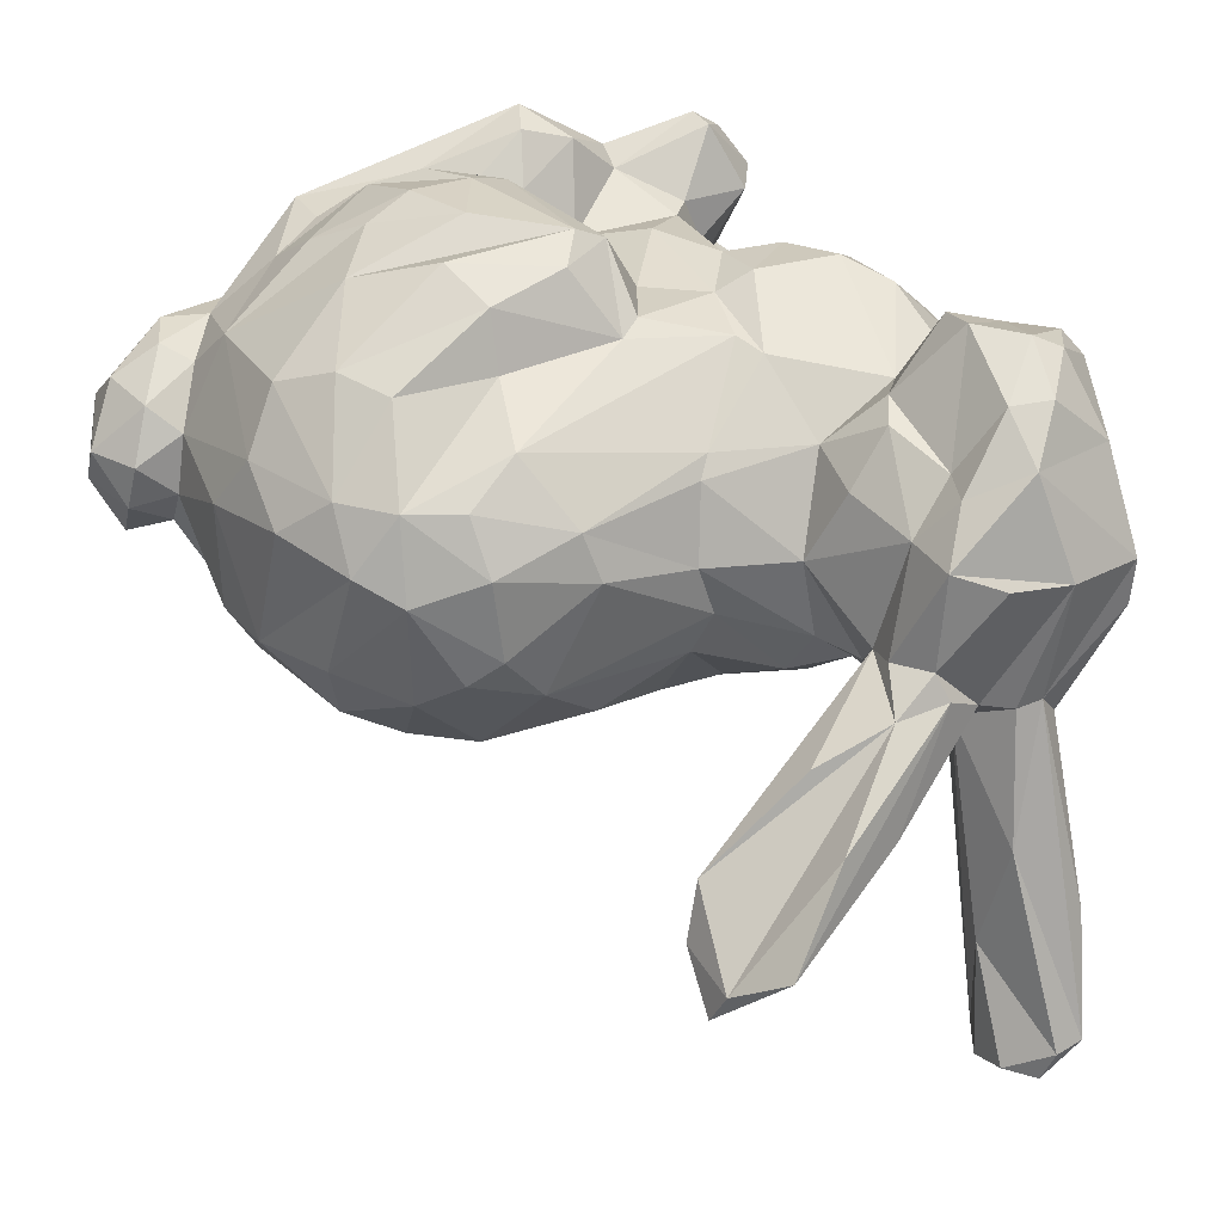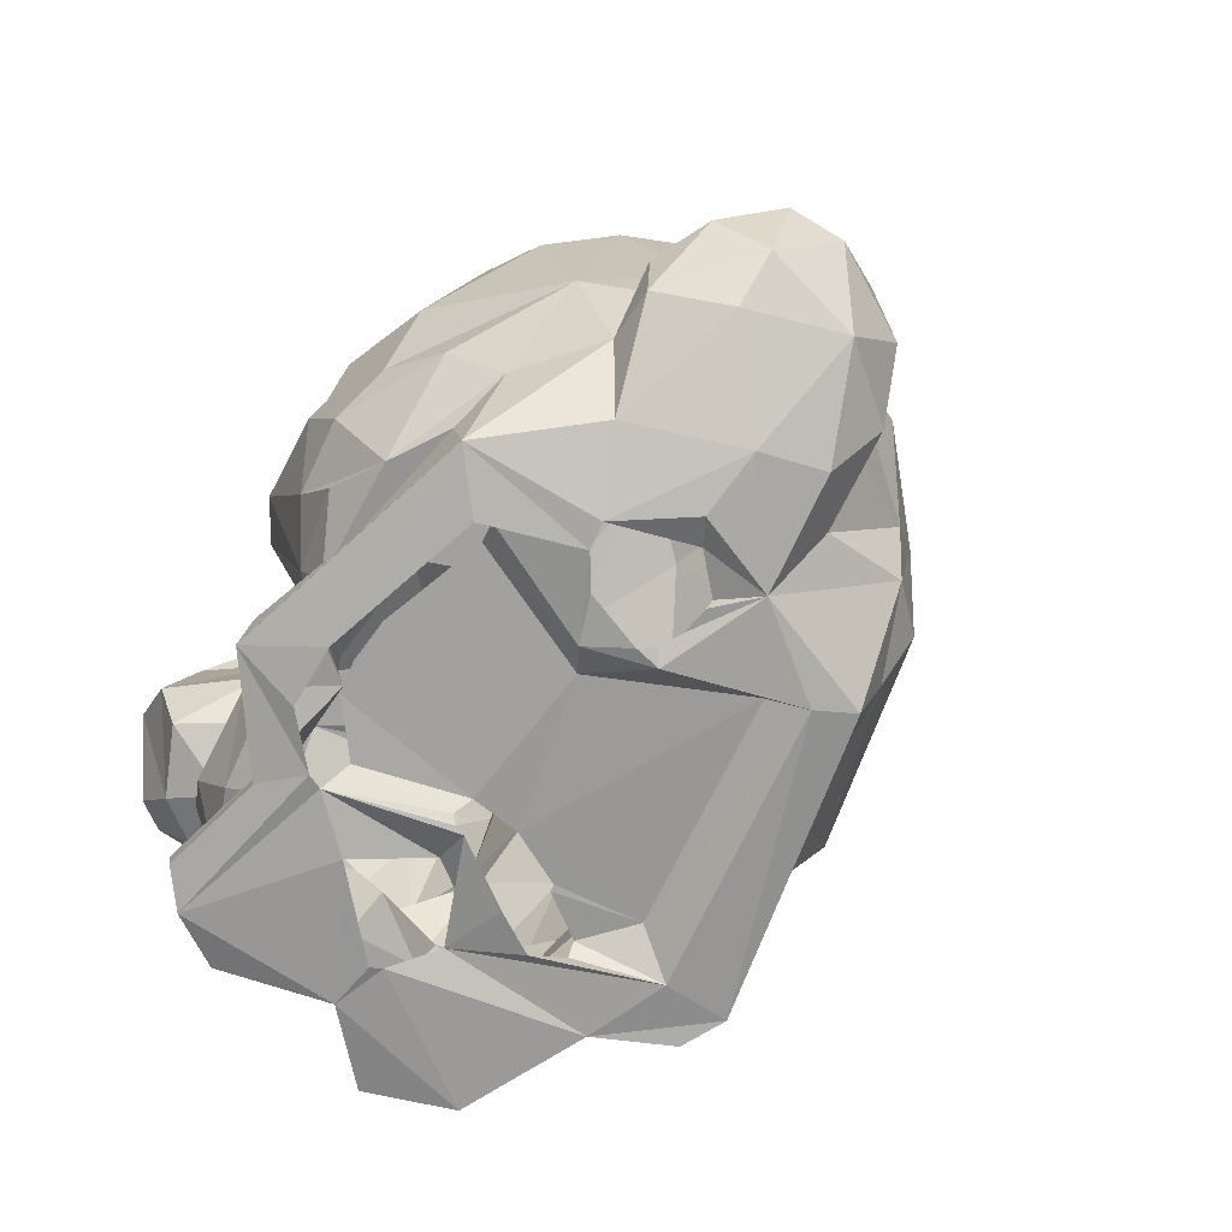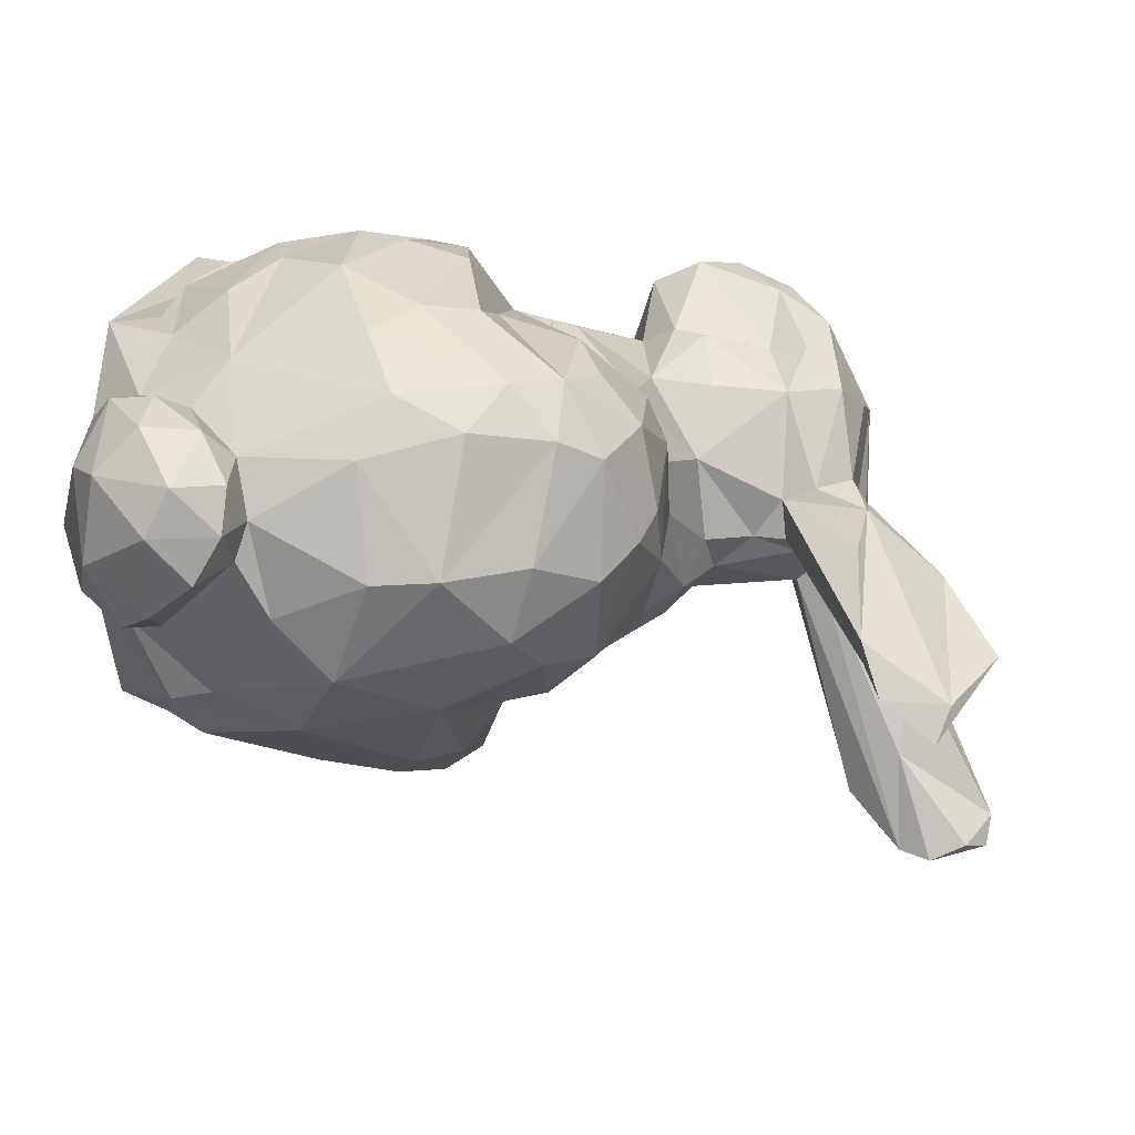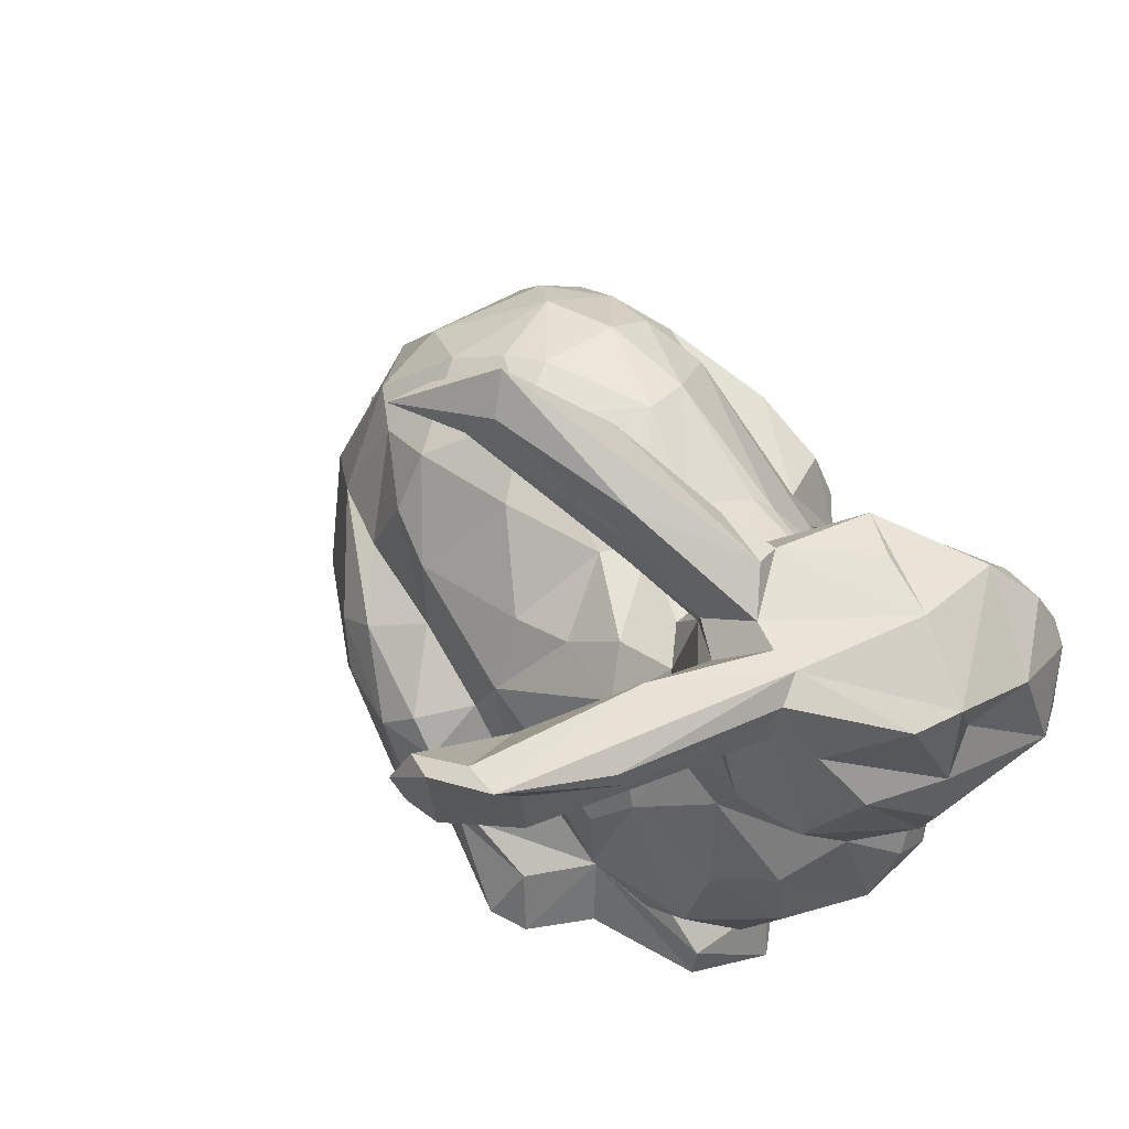
<metadata>
{"format":"obj","ext":"obj","renderer":"f3d","projection":"perspective","resolution":1024,"background":"white","views":[{"elev":39.4,"azim":162.0,"up":"+Z"},{"elev":-69.4,"azim":58.4,"up":"+Y"},{"elev":6.5,"azim":104.3,"up":"+Z"},{"elev":59.7,"azim":-124.1,"up":"+Y"}]}
</metadata>
<code>
v -2.42 12.98 -2.791
v -1.887 5.571 -1.237
v -3.407 -6.902 3.82
v -4.393 11.25 -3.628
v -0.8103 -6.66 5.585
v -0.664 14.63 -4.657
v 0.4637 -6.079 4.781
v 3.368 -6.26 4.959
v -0.5116 -5.522 4.52
v -4.533 -5.078 3.237
v 2.067 -5.576 5.576
v 9.315 -4.653 2.397
v -6.024 9.643 2.043
v -3.408 -3.802 3.806
v 1.19 -4.239 5.895
v 2.869 -3.858 6.077
v 1.482 5.699 2.132
v -0.4006 -0.742 6.181
v 2.287 1.167 5.671
v -5.217 -3.627 2.737
v 3.771 6.079 1.522
v -4.33 6.074 -2.164
v 1.983 -1.907 6.406
v 9.244 -2.609 0.9781
v -8.415 8.867 3.856
v -10.15 2.985 1.308
v 8.215 -0.5808 -4.573
v 4.521 6.188 -1.362
v -4.641 -1.931 3.993
v -2.146 4.133 2.527
v 2.996 -0.3123 6.156
v -4.88 -0.3299 4.401
v -3.839 -0.2565 3.979
v -1.514 0.7302 4.345
v -10.94 0.1677 -0.6547
v 3.631 6.458 -0.6491
v 0.1836 0.5101 5.971
v -4.167 2.384 3.799
v -9.081 10.02 1.279
v 3.992 5.069 2.806
v 2.615 6.333 -2.014
v -3.749 1.519 3.865
v -0.8846 1.468 4.313
v -8.89 2.268 3.009
v 2.591 4.187 3.624
v -7.087 3.648 3.299
v -4.883 4.394 2.336
v -8.622 -0.607 -4.675
v -5.92 -7.876 4.555
v -6.725 8.517 3.169
v -5.74 8.138 1.946
v 4.727 -6.4 4.168
v 1.938 -6.864 4.73
v -6.607 2.859 -4.958
v -4.993 -5.802 3.154
v -2.45 10.66 -2.072
v 6.021 -5.542 3.756
v 9.038 -5.943 2.3
v 9.174 0.6401 -2.065
v 5.4 -4.263 4.885
v 7.797 -5.696 2.314
v -4.933 9.107 -0.7104
v 10.64 -4.512 1.746
v 11.48 -3.409 0.3785
v 0.5357 13.56 -5.795
v -8.201 7.463 4.777
v 8.565 -4.027 2.075
v -8.155 5.118 5.59
v -8.226 3.725 5.015
v -6.437 4.734 3.681
v 4.152 -3.276 5.696
v 7.865 -3.263 3.266
v 8.288 0.98 2.476
v -4.944 8.162 -1.056
v 6.829 3.461 2.669
v 9.587 -2.209 -0.537
v -6.945 7.404 3.1
v -4.956 6.161 2.137
v 5.154 -1.336 5.512
v 9.119 0.3595 0.9131
v -4.528 10.61 -1.231
v -6.068 5.672 3.512
v 6.037 1.02 4.551
v 8.103 2.765 1.544
v 7.383 0.08218 3.931
v 8.659 2.278 -2
v -8.092 7.931 -3.67
v 8.069 -7.232 -2.53
v -6.912 13.26 -11.07
v 9.021 -5.739 -3.299
v -11.37 3.95 0.1511
v 9.822 -6.577 0.6974
v 10.42 -6.101 -1.645
v 0.4494 11.19 -4.202
v 6.486 -5.55 -5.437
v -6.989 8.249 -3.525
v 10.95 -5.586 0.5895
v -0.4863 0.6744 -7.597
v 11.59 -4.016 -0.8319
v 0.8973 11.74 -5.663
v -7.521 11.45 -5.502
v 7.111 -4.185 -5.121
v -10.42 3.19 -1.253
v -6.877 11.29 -8.495
v -5.085 7.31 -2.109
v 8.959 -1.892 -2.984
v -9.997 2.135 -2.896
v -11.69 5.013 0.2841
v 2.327 1.948 4.242
v -7.391 10.08 1.501
v -3.987 5.914 0.1248
v -7.896 10.08 -2.156
v -8.088 13.84 -10.38
v -8.839 13.67 -10.26
v 1.121 6.165 0.9025
v 10.85 -2.376 -0.8011
v 7.393 4.22 -1.735
v -8.877 1.653 -4.191
v 5.63 5.483 -2.237
v -10.94 1.59 0.2267
v -1.82 4.589 2.082
v -9.263 12.05 -7.436
v 10.57 -2.331 0.4002
v -4.099 12.17 -3.497
v 5.493 4.511 2.739
v -5.727 10.02 -0.5097
v 5.695 5.583 0.7863
v -8.592 10.05 -2.049
v 4.995 2.243 4.392
v 10.03 -3.169 1.626
v -11.03 6.654 -1.513
v -1.476 5.515 0.2074
v 6.771 4.676 1.28
v -7.539 -7.879 2.676
v -6.797 -8.161 0.1335
v -6.107 -7.125 4.544
v -8.411 -7.953 -1.347
v -5.833 -6.823 0.4688
v -8.821 5.757 -3.605
v -3.432 -7.947 3.972
v -10.76 0.9097 1.16
v -2.213 -6.686 5.066
v -9.381 6.013 5.571
v -6.113 -4.713 -1.664
v -5.467 -4.707 0.7467
v -10.06 -1.088 1.651
v -1.738 -5.081 3.116
v -11.43 4.863 3.843
v -6.001 10.4 -1.175
v -10.9 7.514 3.247
v -10.15 6.169 5.171
v 0.03234 -5.119 5.144
v -10.84 4.654 4.582
v -7.279 -0.5806 4.216
v -1.211 13.75 -5.211
v -1.278 -0.9965 5.612
v -9.078 9.791 -2.746
v -8.352 0.4703 3.823
v -9.296 7.629 4.848
v -2.15 -1.253 3.868
v -3.9 -8.135 -6.491
v -9.101 9.464 -3.239
v -7.626 -6.637 -1.262
v -6.955 -6.486 2.792
v -5.693 -6.088 -3.289
v -2.912 -8.047 -7.028
v -10.38 5.428 -2.812
v -5.074 -5.898 0.1732
v -6.187 -5.956 -1.31
v -5.424 -5.698 1.955
v -1.36 -5.542 -6.434
v 9.747 -2.493 -1.501
v -7.527 10.8 -10.93
v -6.154 -4.334 -2.563
v -11.18 9.065 0.8245
v -2.615 -4.709 -4.059
v -10.9 7.213 1.491
v -4.147 0.6694 -5.758
v 5.539 4.01 -4.367
v -9.173 -2.163 -3.2
v -11.06 9.158 -0.4463
v -2.177 -1.71 -7.324
v -10.28 0.2312 -2.853
v -8.204 11.24 -9.206
v -2.893 -1.676 -5.308
v -9.317 11.37 -7.175
v -9.139 8.721 -3.055
v -10.44 -1.274 -0.2354
v -4.692 4.833 -4.323
v -2.736 -0.6578 -6.047
v -11.48 6.375 0.5864
v -9.94 8.032 -2.214
v -1.714 2.398 -5.826
v 8.239 -5.023 -3.329
v 1.189 1.725 -6.054
v 1.117 5.529 -3.57
v -6.998 9.875 -1.956
v -2.574 4.497 -4.191
v 3.588 3.532 -5.335
v 7.049 3.569 -3.629
v 1.989 3.18 -5.63
v 6.056 1.44 -5.523
v -4.014 -6.324 -4.167
v -1.07 4.008 -4.738
v -6.83 8.879 -3.05
v 10.44 -4.411 -2.834
v 10.92 -3.098 -2.004
v -7.592 -8.187 -3.327
v -4.711 -8.143 -4.714
v 2.346 1.012 -7.21
v -5.349 6.132 -3.019
v 3.467 -0.04151 -7.343
v 3.882 4.92 -4.342
v -3.783 5.599 -3.454
v -1.342 5.446 -2.382
v 4.271 -7.869 -5.662
v -0.7047 12.97 -5.698
v 1.253 -6.747 -6.323
v -3.143 -6.449 -6.036
v -7.526 -7.199 -3.154
v 4.564 -6.426 -6.108
v -0.1912 -3.324 -8.05
v 6.818 -6.559 -3.329
v -0.7104 -6.265 -6.594
v -7.751 13.75 -11.22
v -4.027 -4.915 -4.112
v 5.466 -5.102 -6.468
v -6.549 4.799 -3.808
v -9.574 -2.508 -0.00225
v -1.255 1.116 -6.176
v 3.444 -2.644 -7.43
v -5.281 -3.236 -4.22
v -5.752 1.452 -5.615
v 6.291 -2.149 -6.142
v -0.9857 -2.346 -8.112
v -5.629 8.485 -2.568
v -7.581 -3.769 -2.664
v 0.2461 -0.1699 -8.149
v -8.161 4.154 -3.595
v -5.86 9.095 -2.696
v -6.675 12.24 -11.53
v 2.406 -0.8211 -7.859
v -7.372 -1.884 -4.914
v -5.859 -0.974 -5.605
v 4.172 1.473 -5.855
v -1.402 0.07025 -7.664
v -2.81 -8.188 -5.478
v 3.908 -8.132 -4.715
v -2.144 -7.467 -4.509
v 3.438 -7.538 -3.926
v 5.465 -8.037 -2.686
v -3.481 -7.837 -3.503
v 3.065 -8.133 -1.655
v 4.572 -7.908 -1.818
v 4.768 -7.827 -1.852
v -3.24 -7.485 -3.498
v 3.884 -7.859 -1.722
v -5.512 -8.225 -0.3035
v -3.721 -8.185 -2.684
v 3.403 -7.993 -1.419
v 7.811 -7.784 -0.9292
v 1.915 -7.537 -0.4445
v 3.207 -8.164 -1.027
v 6.239 -8.081 -0.7497
v -4.596 -7.931 -1.189
v -2.505 -7.534 -2.48
v -2.341 -7.515 -2.465
v -1.699 -7.554 -1.211
v -3.127 -8.218 -1.716
v 5.604 -7.873 -1.084
v 3.685 -8.037 0.3186
v 5.093 -8.066 0.9046
v 2.607 -8.043 -0.05634
v 4.462 -8.106 0.812
v -3.414 -7.814 -0.7831
v -2.076 -8.164 -0.1956
v -2.001 -8.12 0.05142
v -8.904 2.929 3.168
v -1.86 -7.954 0.201
v 6.812 -7.389 1.684
v -5.633 -8.267 -0.02434
v -8.226 -2.178 2.994
v -9.945 3.48 4.232
v -3.272 -7.949 1.256
v -2.887 -7.879 -0.07611
v -1.517 -7.602 -0.04575
v -3.815 -8.213 1.639
v 3.817 -7.617 2.684
v 3.749 -8.03 3.038
v 3.257 -7.337 2.589
v 4.973 -7.717 4.049
v -2.755 -8.055 2.785
v -2.178 -7.534 2.457
v 0.7762 -7.334 3.425
v -6.38 -2.2 3.778
v -1.028 -7.388 3.369
v -0.2543 -7.365 3.509
v -0.00099 -8.041 4.151
v -11.21 4.12 1.304
v -10.7 3.509 3.17
v -8.197 -3.85 -1.082
v -6.72 -8.06 3.898
v -2.579 -8.112 3.136
v -1.479 -8.064 4.119
v -8.079 -3.758 0.5698
v -1.066 -7.708 5.72
v 0.8337 13.21 -6.788
v 0.1112 11.21 -4.861
v -7.537 9.775 -9.766
v -6.942 11.33 -11.31
v -8.188 9.478 -9.103
v -5.071 8.242 -2.174
f 136 55 164
f 89 113 104
f 190 193 230
f 188 180 229
f 115 132 17
f 62 81 126
f 101 128 112
f 153 143 151
f 225 114 113
f 104 113 101
f 141 120 35
f 191 131 108
f 28 41 36
f 283 68 143
f 143 66 159
f 240 217 308
f 159 66 25
f 115 17 21
f 36 115 21
f 206 99 93
f 40 17 45
f 2 41 215
f 158 46 44
f 52 8 7
f 8 11 7
f 27 59 106
f 2 132 115
f 46 158 154
f 217 307 100
f 38 46 154
f 19 83 129
f 132 121 17
f 46 38 47
f 31 37 18
f 12 67 61
f 154 32 38
f 130 24 67
f 86 133 84
f 31 19 37
f 29 32 295
f 129 125 109
f 41 115 36
f 33 32 29
f 32 33 38
f 3 10 55
f 14 33 29
f 121 111 47
f 129 75 125
f 38 30 47
f 30 121 47
f 1 149 81
f 10 14 29
f 38 33 42
f 104 310 241
f 3 147 10
f 42 30 38
f 147 14 10
f 14 160 33
f 33 34 42
f 148 191 108
f 147 160 14
f 160 34 33
f 160 156 34
f 99 207 116
f 23 79 18
f 308 217 100
f 79 31 18
f 43 42 34
f 9 147 142
f 66 50 25
f 1 65 6
f 5 9 142
f 71 79 23
f 96 310 205
f 205 236 96
f 5 7 9
f 37 156 18
f 37 43 156
f 166 248 247
f 45 42 43
f 30 17 121
f 52 7 53
f 130 67 12
f 9 7 152
f 40 21 17
f 30 42 45
f 15 11 8
f 15 16 23
f 96 311 309
f 5 53 7
f 45 17 30
f 23 18 15
f 71 23 16
f 7 11 152
f 152 11 15
f 75 129 83
f 140 3 49
f 63 12 58
f 143 68 66
f 57 60 8
f 97 58 92
f 70 68 69
f 76 80 24
f 63 64 130
f 63 130 12
f 68 77 66
f 6 65 307
f 46 69 278
f 70 77 68
f 70 69 46
f 70 82 77
f 77 50 66
f 90 206 93
f 71 16 60
f 173 310 309
f 46 47 70
f 79 83 31
f 51 50 77
f 47 82 70
f 51 77 82
f 78 51 82
f 20 29 295
f 3 136 49
f 3 55 136
f 13 62 126
f 25 50 13
f 140 49 302
f 71 72 79
f 85 83 79
f 50 51 13
f 60 72 71
f 88 90 93
f 100 65 94
f 59 80 76
f 47 78 82
f 62 13 51
f 91 299 108
f 47 111 78
f 78 111 51
f 170 138 164
f 61 57 291
f 48 118 54
f 85 73 75
f 53 291 52
f 67 72 61
f 99 116 64
f 73 84 75
f 76 172 106
f 306 5 142
f 125 40 45
f 97 93 99
f 83 19 31
f 24 73 72
f 94 81 56
f 63 97 64
f 59 27 86
f 279 292 277
f 219 171 224
f 8 60 16
f 73 80 84
f 85 75 83
f 57 72 60
f 73 85 72
f 306 291 53
f 72 85 79
f 62 74 81
f 52 57 8
f 65 81 94
f 74 56 81
f 59 76 106
f 81 65 1
f 97 63 58
f 61 72 57
f 74 94 56
f 291 57 52
f 299 300 108
f 191 148 177
f 95 234 102
f 312 74 105
f 146 141 35
f 138 145 168
f 65 100 307
f 106 102 27
f 128 181 175
f 103 91 167
f 214 22 2
f 37 19 43
f 312 308 94
f 177 150 175
f 191 192 131
f 35 103 107
f 114 186 122
f 102 106 194
f 163 138 169
f 146 35 188
f 175 181 191
f 192 191 181
f 27 200 86
f 167 91 131
f 291 280 61
f 95 223 251
f 105 74 111
f 168 169 138
f 86 200 117
f 216 95 251
f 234 27 102
f 99 206 207
f 80 73 24
f 205 310 104
f 95 102 223
f 89 104 241
f 86 84 80
f 178 190 185
f 74 62 51
f 102 194 223
f 97 99 64
f 74 51 111
f 92 93 97
f 205 104 101
f 59 86 80
f 101 112 205
f 116 123 64
f 64 123 130
f 236 312 105
f 172 116 207
f 76 123 116
f 172 76 116
f 123 24 130
f 76 24 123
f 26 91 103
f 120 26 103
f 6 149 1
f 41 2 115
f 112 128 39
f 114 122 128
f 2 22 132
f 13 110 39
f 29 20 10
f 81 149 126
f 112 39 197
f 39 25 13
f 225 113 89
f 22 111 132
f 197 39 126
f 39 128 175
f 126 110 13
f 175 150 25
f 132 111 121
f 136 164 134
f 22 105 111
f 126 39 110
f 114 101 113
f 133 125 75
f 39 175 25
f 86 117 133
f 133 75 84
f 164 138 135
f 117 127 133
f 114 128 101
f 127 125 133
f 197 126 149
f 170 145 138
f 109 19 129
f 200 119 117
f 15 8 16
f 117 119 127
f 300 148 108
f 120 103 35
f 119 28 127
f 21 125 127
f 124 149 6
f 109 43 19
f 125 21 40
f 127 36 21
f 28 36 127
f 45 43 109
f 240 4 217
f 142 147 3
f 156 43 34
f 157 122 162
f 10 145 170
f 152 15 18
f 96 309 310
f 241 225 89
f 49 136 302
f 150 159 25
f 142 3 140
f 164 135 134
f 55 170 164
f 152 156 9
f 282 158 146
f 152 18 156
f 143 153 283
f 187 167 192
f 154 158 282
f 244 48 54
f 141 158 44
f 151 159 150
f 128 122 157
f 178 193 190
f 135 138 137
f 137 138 163
f 141 44 26
f 9 156 160
f 147 9 160
f 168 144 169
f 151 150 148
f 151 143 159
f 146 158 141
f 153 151 148
f 201 204 196
f 245 210 195
f 173 184 225
f 225 184 114
f 184 186 114
f 173 311 184
f 148 150 177
f 162 184 311
f 264 270 251
f 182 246 235
f 213 201 196
f 171 182 235
f 190 246 182
f 184 162 186
f 190 230 246
f 46 278 44
f 182 171 185
f 44 91 26
f 185 190 182
f 87 187 311
f 176 185 171
f 187 162 311
f 6 307 155
f 203 171 219
f 186 162 122
f 303 140 302
f 44 278 91
f 208 220 203
f 203 176 171
f 200 202 179
f 306 140 303
f 230 195 98
f 161 203 219
f 250 253 262
f 177 175 191
f 48 183 118
f 157 181 128
f 91 108 131
f 124 155 4
f 124 6 155
f 212 210 202
f 268 267 249
f 141 26 120
f 250 268 249
f 165 174 232
f 183 107 118
f 197 149 124
f 237 180 243
f 163 165 220
f 157 162 187
f 277 292 276
f 163 220 137
f 157 187 192
f 197 124 4
f 144 174 165
f 183 180 188
f 239 103 167
f 181 157 192
f 183 35 107
f 107 103 239
f 131 192 167
f 169 144 165
f 169 165 163
f 183 188 35
f 87 311 96
f 200 179 119
f 251 255 254
f 202 245 179
f 215 204 198
f 41 196 215
f 179 213 119
f 215 198 214
f 170 55 10
f 200 27 202
f 195 210 98
f 172 194 106
f 41 213 196
f 276 292 285
f 119 213 28
f 205 112 197
f 203 209 208
f 212 238 210
f 193 204 201
f 215 196 204
f 241 310 173
f 213 199 201
f 172 207 206
f 238 98 210
f 179 199 213
f 236 105 211
f 72 67 24
f 218 166 224
f 211 189 228
f 98 246 230
f 2 215 214
f 105 22 211
f 41 28 213
f 211 214 189
f 22 214 211
f 236 205 240
f 204 193 198
f 214 198 189
f 198 193 189
f 245 202 210
f 206 194 172
f 212 202 234
f 107 239 118
f 54 239 228
f 118 239 54
f 239 167 139
f 139 187 87
f 203 220 165
f 95 227 234
f 173 309 311
f 88 223 90
f 90 194 206
f 180 48 243
f 223 194 90
f 96 139 87
f 167 187 139
f 251 223 88
f 226 176 203
f 244 54 233
f 96 236 211
f 230 201 195
f 230 193 201
f 243 48 244
f 193 233 189
f 240 197 4
f 232 244 185
f 180 183 48
f 308 236 240
f 237 232 174
f 285 292 287
f 232 226 165
f 234 202 27
f 243 244 232
f 221 227 95
f 178 233 193
f 139 96 228
f 232 185 226
f 233 54 189
f 246 98 238
f 216 221 95
f 253 273 262
f 227 231 234
f 231 242 234
f 242 212 234
f 312 94 74
f 216 218 221
f 226 185 176
f 195 199 245
f 303 302 292
f 100 94 308
f 179 245 199
f 201 199 195
f 165 226 203
f 221 218 222
f 221 222 227
f 185 244 178
f 238 212 242
f 173 225 241
f 189 54 228
f 227 222 231
f 216 166 218
f 231 238 242
f 244 233 178
f 286 293 279
f 222 238 231
f 217 4 155
f 293 292 279
f 224 222 218
f 257 253 251
f 237 243 232
f 224 166 219
f 235 222 224
f 208 137 220
f 155 307 217
f 235 238 222
f 96 211 228
f 171 235 224
f 209 203 161
f 235 246 238
f 306 53 5
f 239 139 228
f 284 285 287
f 240 205 197
f 291 298 289
f 274 291 289
f 270 264 272
f 92 280 261
f 304 306 303
f 288 274 289
f 154 282 295
f 261 264 251
f 254 257 251
f 274 288 273
f 236 308 312
f 257 260 253
f 261 272 264
f 255 251 270
f 291 274 272
f 92 58 280
f 91 278 299
f 251 248 216
f 280 291 272
f 290 286 262
f 299 278 300
f 283 153 300
f 88 261 251
f 248 250 249
f 283 300 278
f 261 280 272
f 260 263 253
f 294 296 286
f 180 301 229
f 180 237 301
f 296 293 286
f 188 229 146
f 290 294 286
f 291 306 298
f 301 305 229
f 145 10 20
f 306 304 298
f 92 261 93
f 273 290 262
f 174 301 237
f 305 282 229
f 282 146 229
f 278 69 283
f 69 68 283
f 174 144 301
f 144 305 301
f 262 268 250
f 134 302 136
f 274 273 271
f 144 145 305
f 135 137 208
f 288 290 273
f 253 263 273
f 280 58 61
f 271 273 263
f 135 208 258
f 45 109 125
f 145 282 305
f 20 295 282
f 297 296 294
f 140 306 142
f 209 258 208
f 58 12 61
f 20 282 145
f 248 251 253
f 209 265 258
f 258 281 135
f 166 209 161
f 135 302 134
f 281 287 135
f 287 302 135
f 265 209 247
f 259 265 247
f 252 259 247
f 161 219 166
f 247 209 166
f 256 252 247
f 300 153 148
f 248 166 216
f 292 302 287
f 249 256 247
f 249 266 256
f 269 265 259
f 93 261 88
f 267 266 249
f 276 265 269
f 276 275 265
f 32 154 295
f 248 253 250
f 247 248 249
f 262 286 268
f 276 285 275
f 144 168 145

</code>
